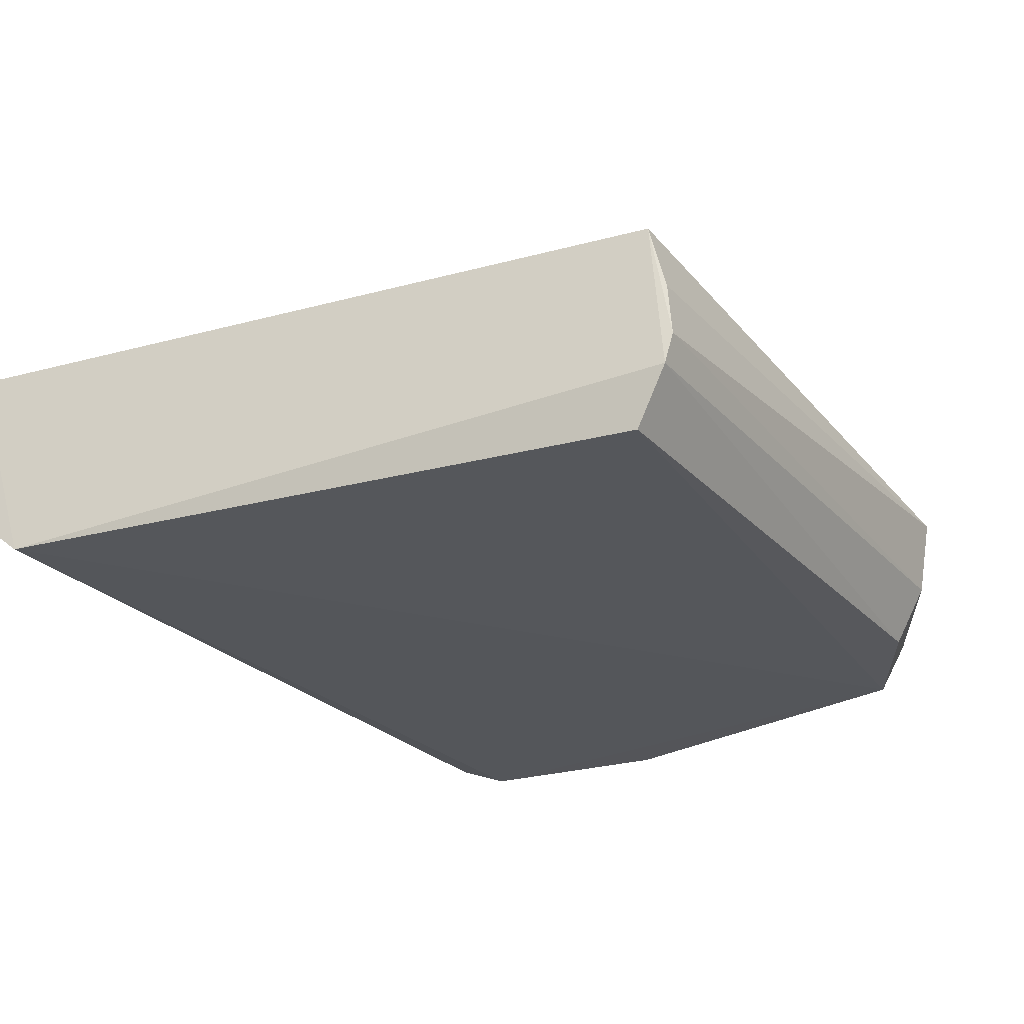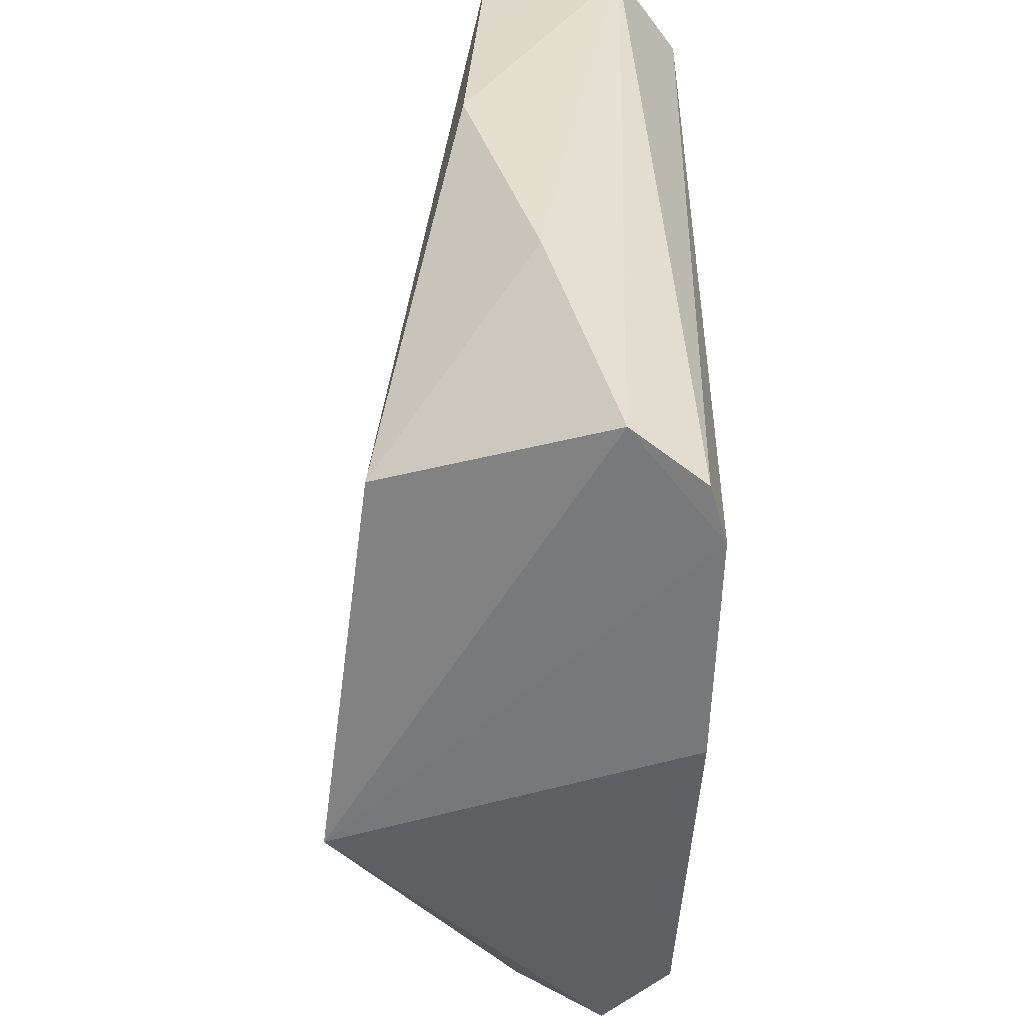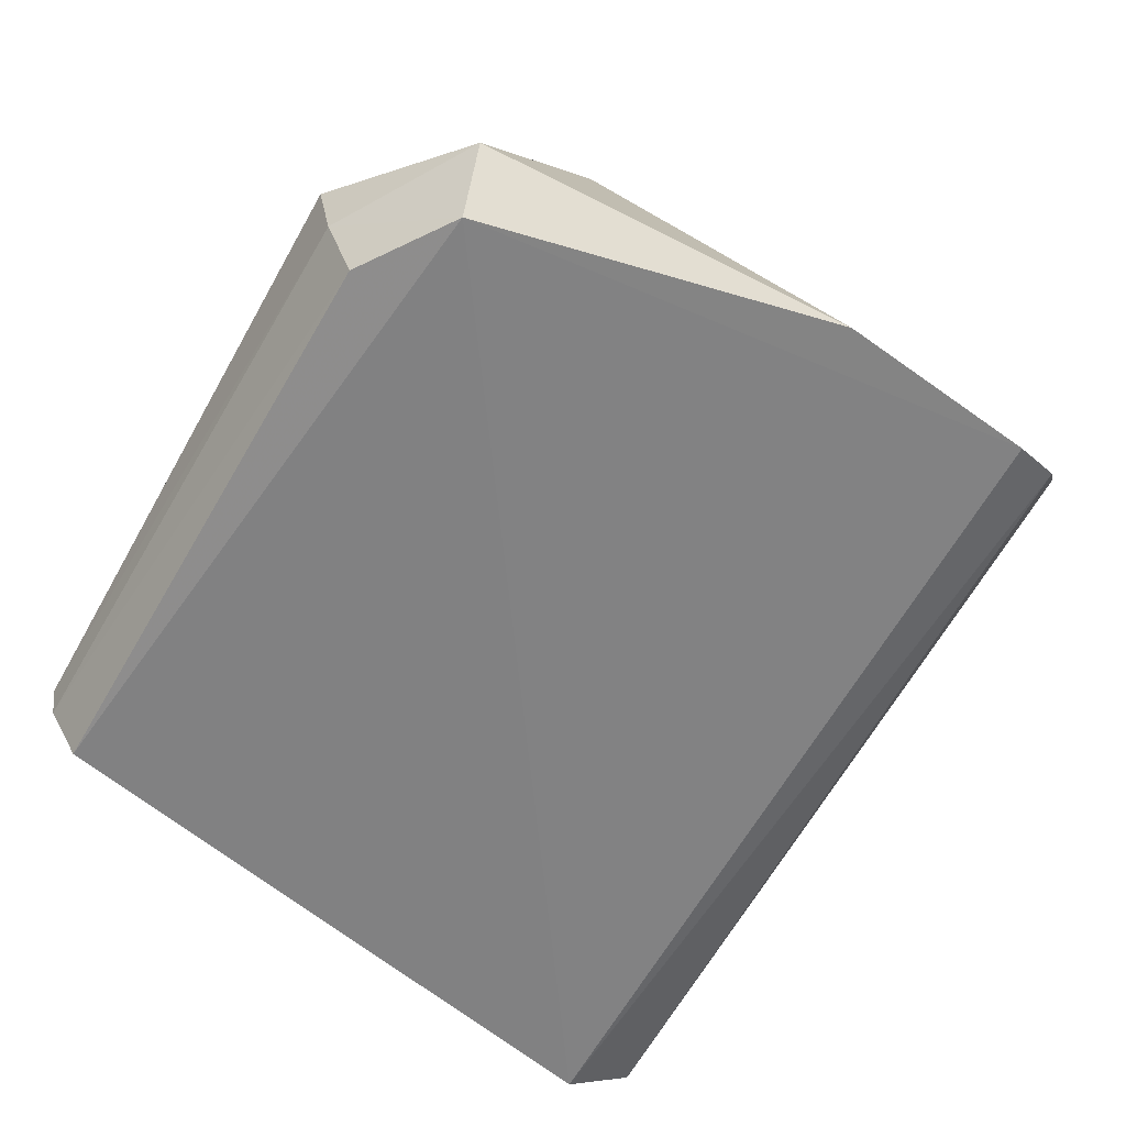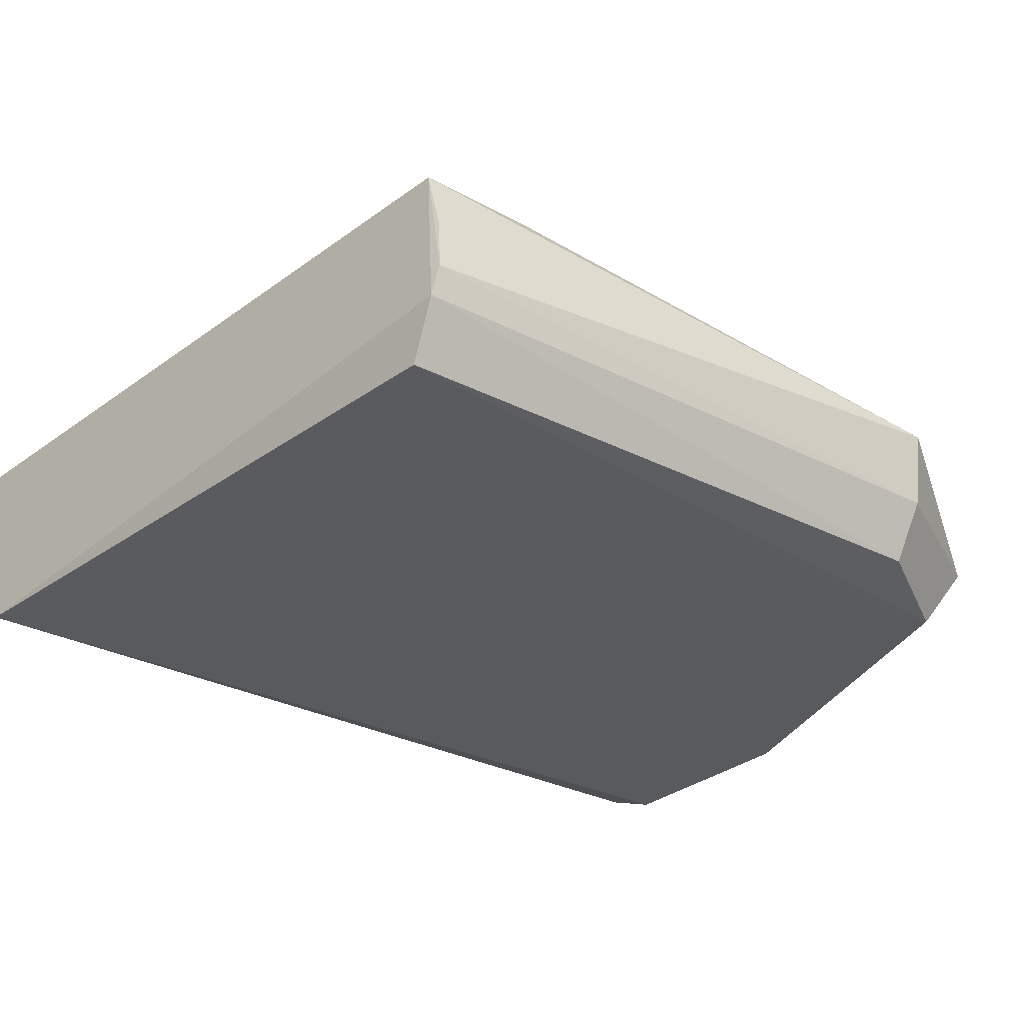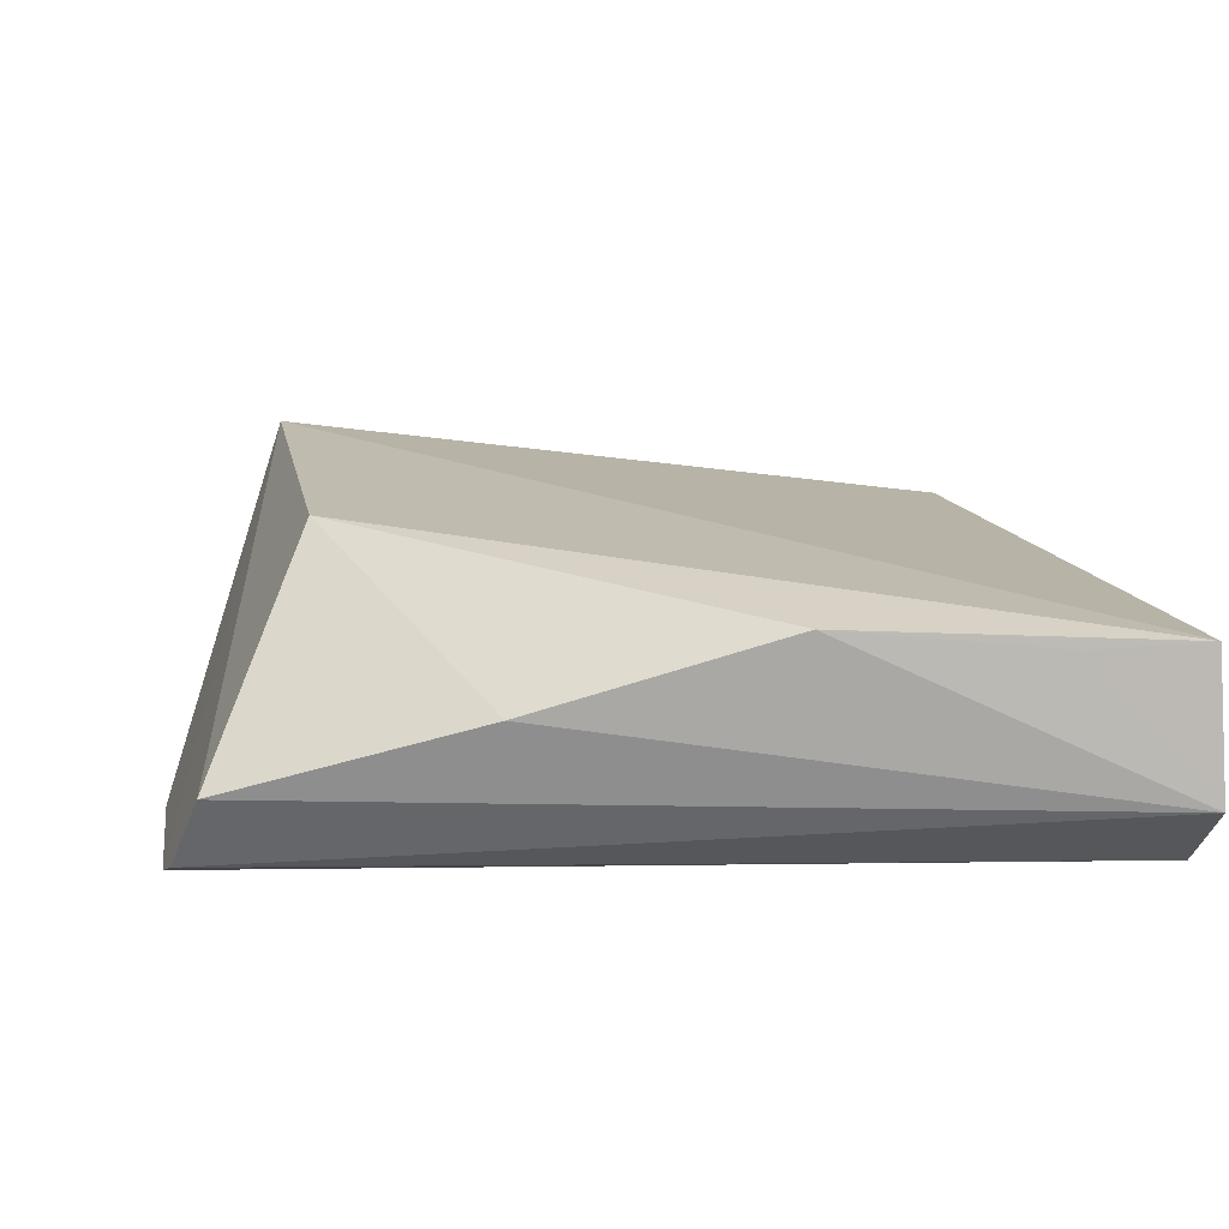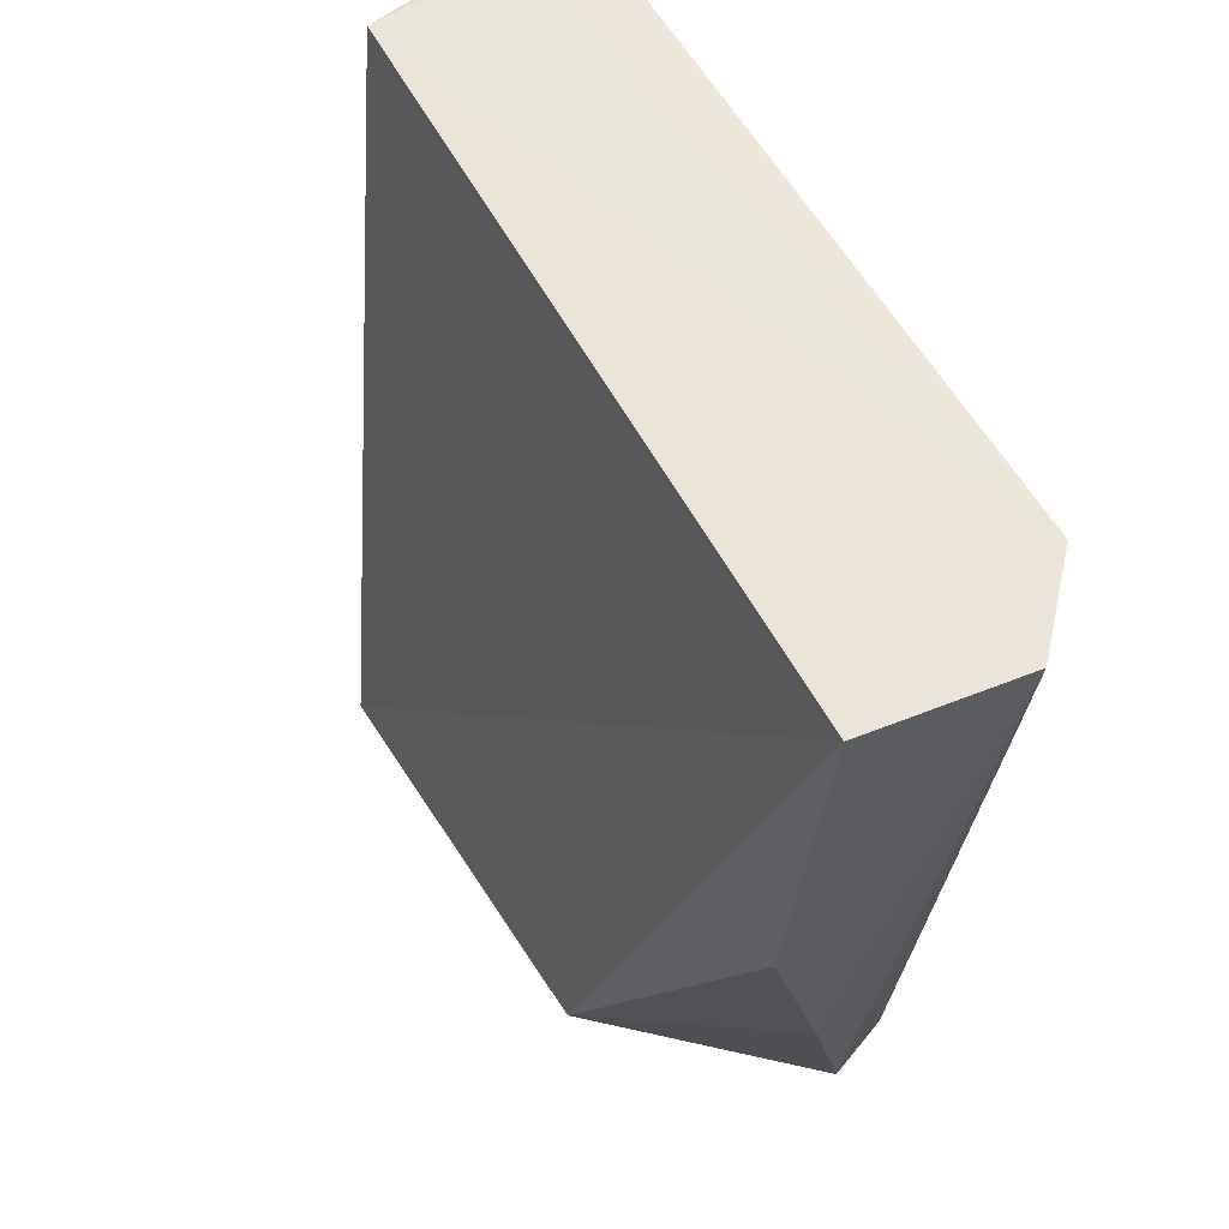
<metadata>
{"format":"obj","ext":"obj","renderer":"f3d","projection":"perspective","resolution":1024,"background":"white","views":[{"elev":-25.0,"azim":-156.8,"up":"+Z"},{"elev":-62.8,"azim":87.6,"up":"+Y"},{"elev":-61.1,"azim":-38.6,"up":"+Z"},{"elev":-31.3,"azim":-134.1,"up":"+Z"},{"elev":11.6,"azim":78.9,"up":"+Z"},{"elev":54.7,"azim":63.6,"up":"+Y"}]}
</metadata>
<code>
v 0.04996 0.07916 0.02352
v 0.04668 0.04308 0.02536
v 0.02611 -0.01285 0.0007595
v -0.02774 0.0782 0.002343
v -0.01693 0.001802 0.03647
v 0.04263 0.08022 0.001202
v 0.02355 0.001544 0.03293
v -0.02957 0.07856 0.02449
v -0.03247 0.002617 0.0006564
v 0.05121 0.07978 0.008161
v 0.03552 -0.009795 0.009902
v -0.03108 0.07914 0.008492
v -0.03435 -0.002218 0.00779
v 0.04893 0.06674 0.02303
v 0.03132 -0.01224 0.002548
v 0.0421 0.01667 0.0174
v -0.03743 0.01418 0.002029
v 0.004073 -0.01195 0.0007544
v -0.04214 0.01462 0.01616
v -0.0407 0.01408 0.008275
v -0.03058 0.0655 0.02485
v -0.03137 0.07856 0.01742
v -0.03188 0.07883 0.01183
f 7 2 1
f 7 1 5
f 8 5 1
f 8 1 6
f 9 6 3
f 9 4 6
f 10 6 1
f 11 7 5
f 11 5 3
f 12 8 6
f 12 6 4
f 14 10 1
f 14 1 2
f 14 2 10
f 15 3 6
f 15 6 10
f 15 11 3
f 15 10 11
f 16 2 7
f 16 7 11
f 16 11 10
f 16 10 2
f 17 12 4
f 17 4 9
f 18 13 9
f 18 9 3
f 18 3 5
f 18 5 13
f 19 13 5
f 20 17 9
f 20 9 13
f 20 13 19
f 20 12 17
f 21 19 5
f 21 5 8
f 21 8 19
f 22 19 8
f 23 20 19
f 23 12 20
f 23 19 22
f 23 22 8
f 23 8 12

</code>
